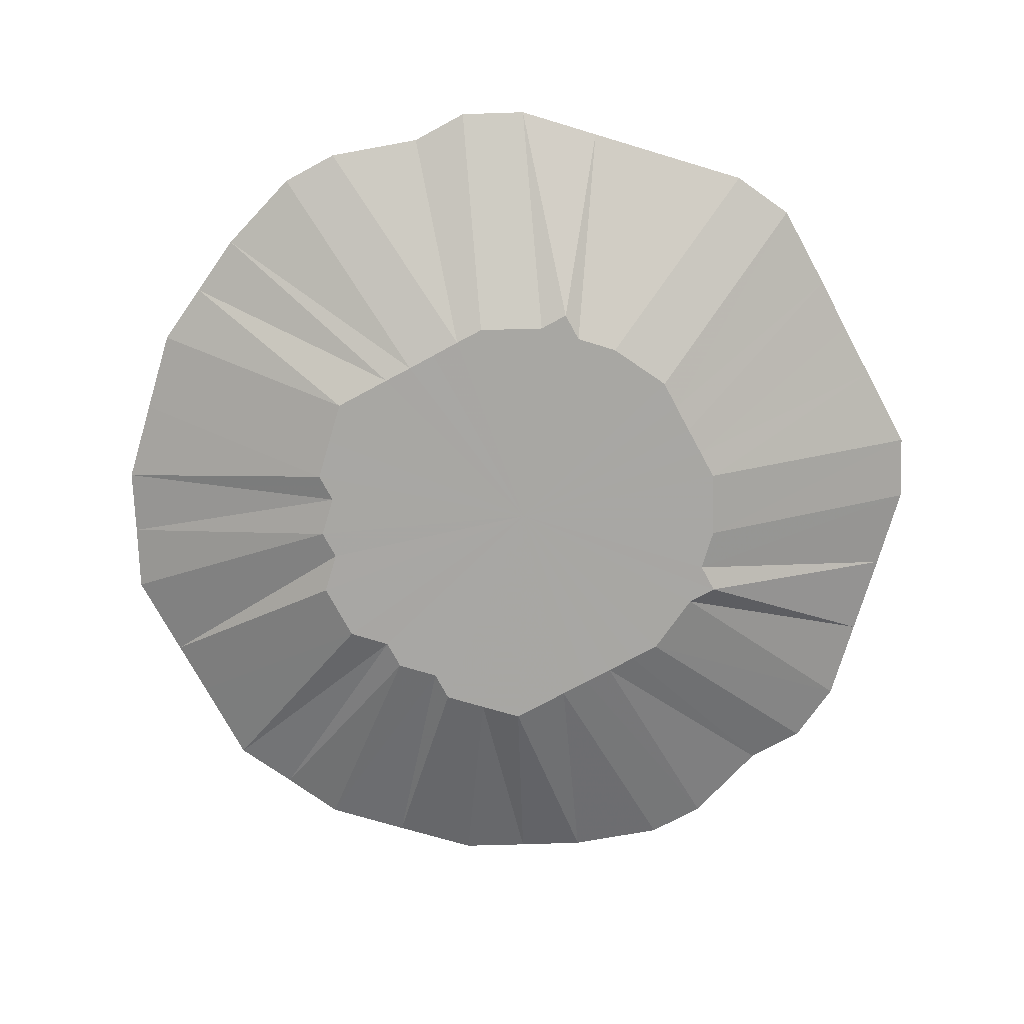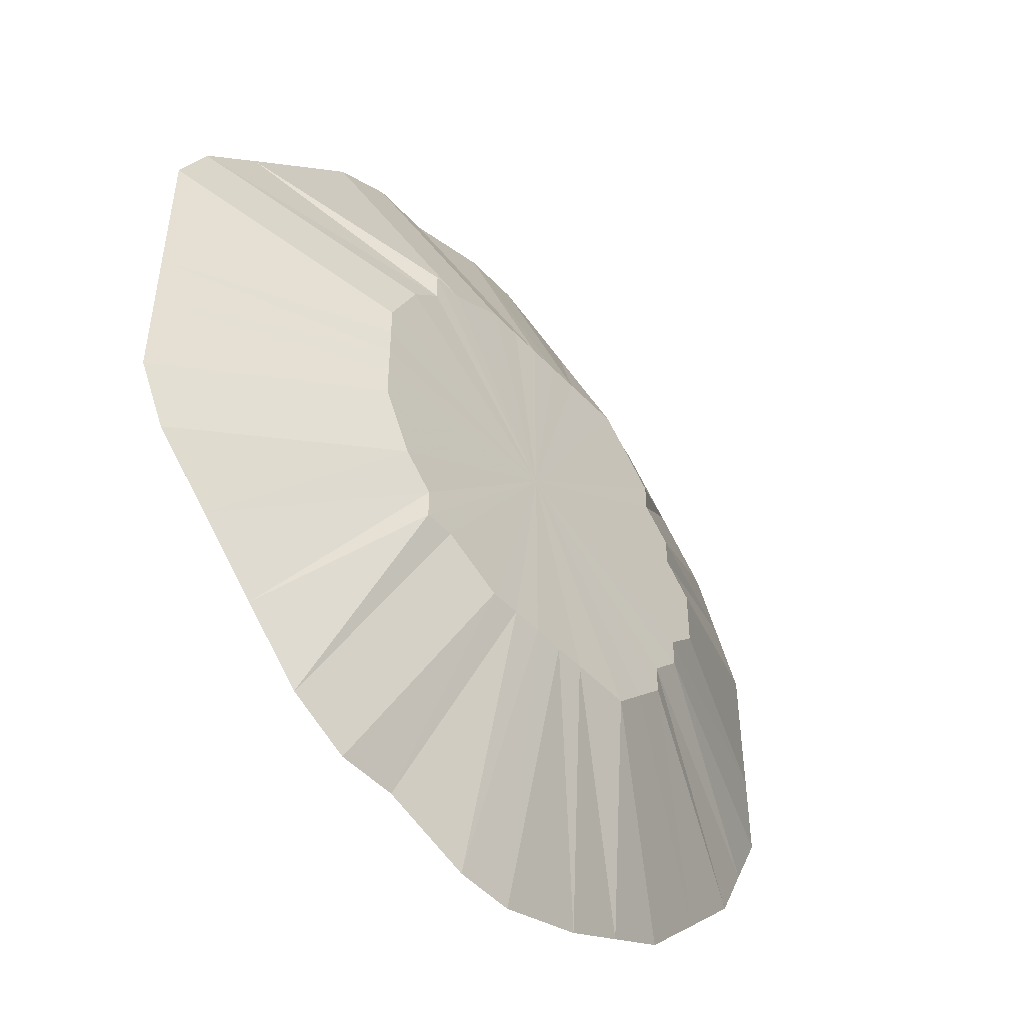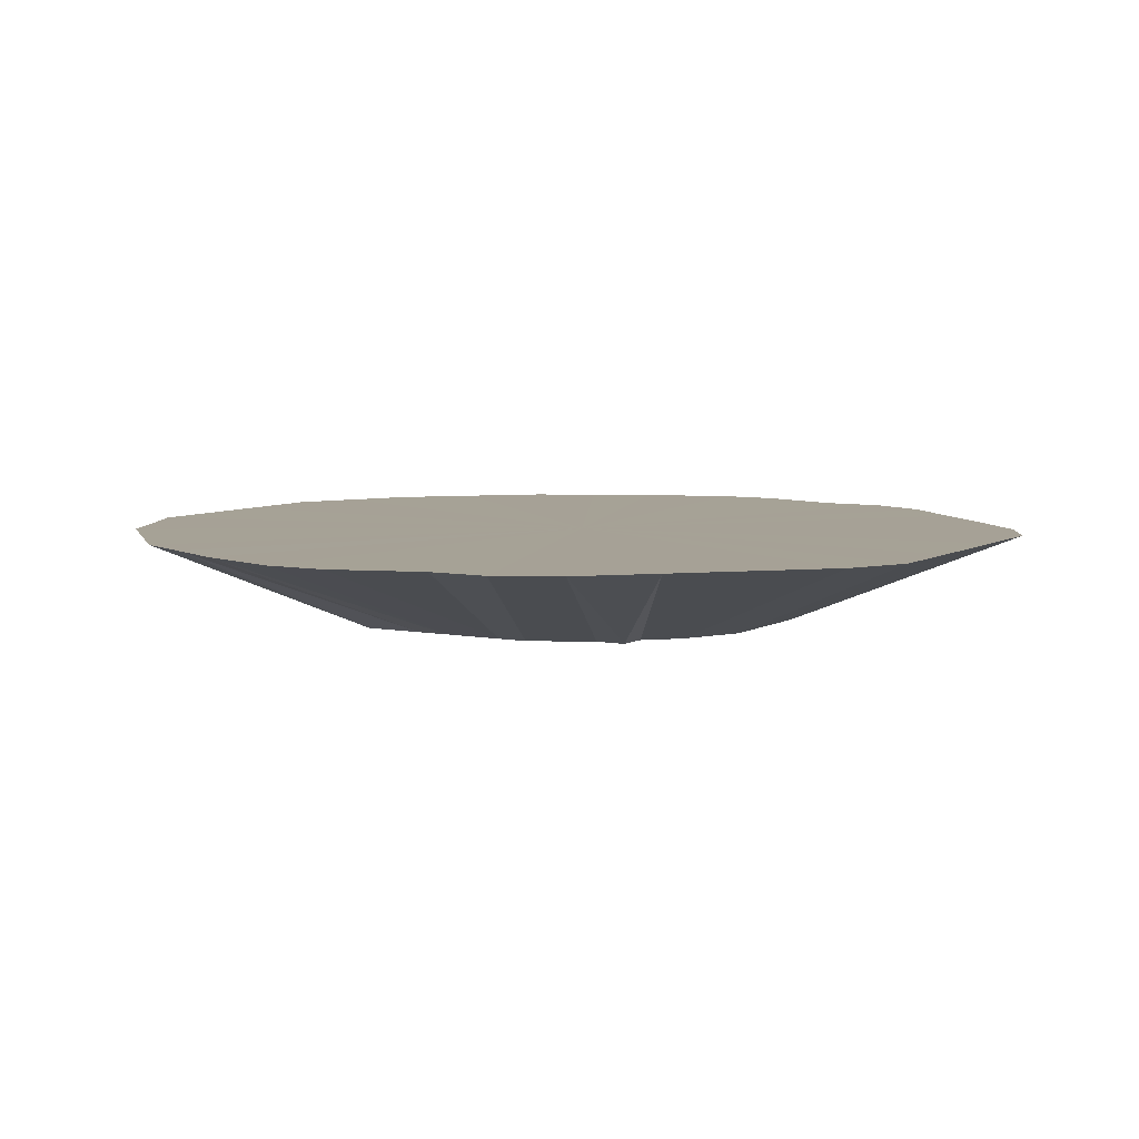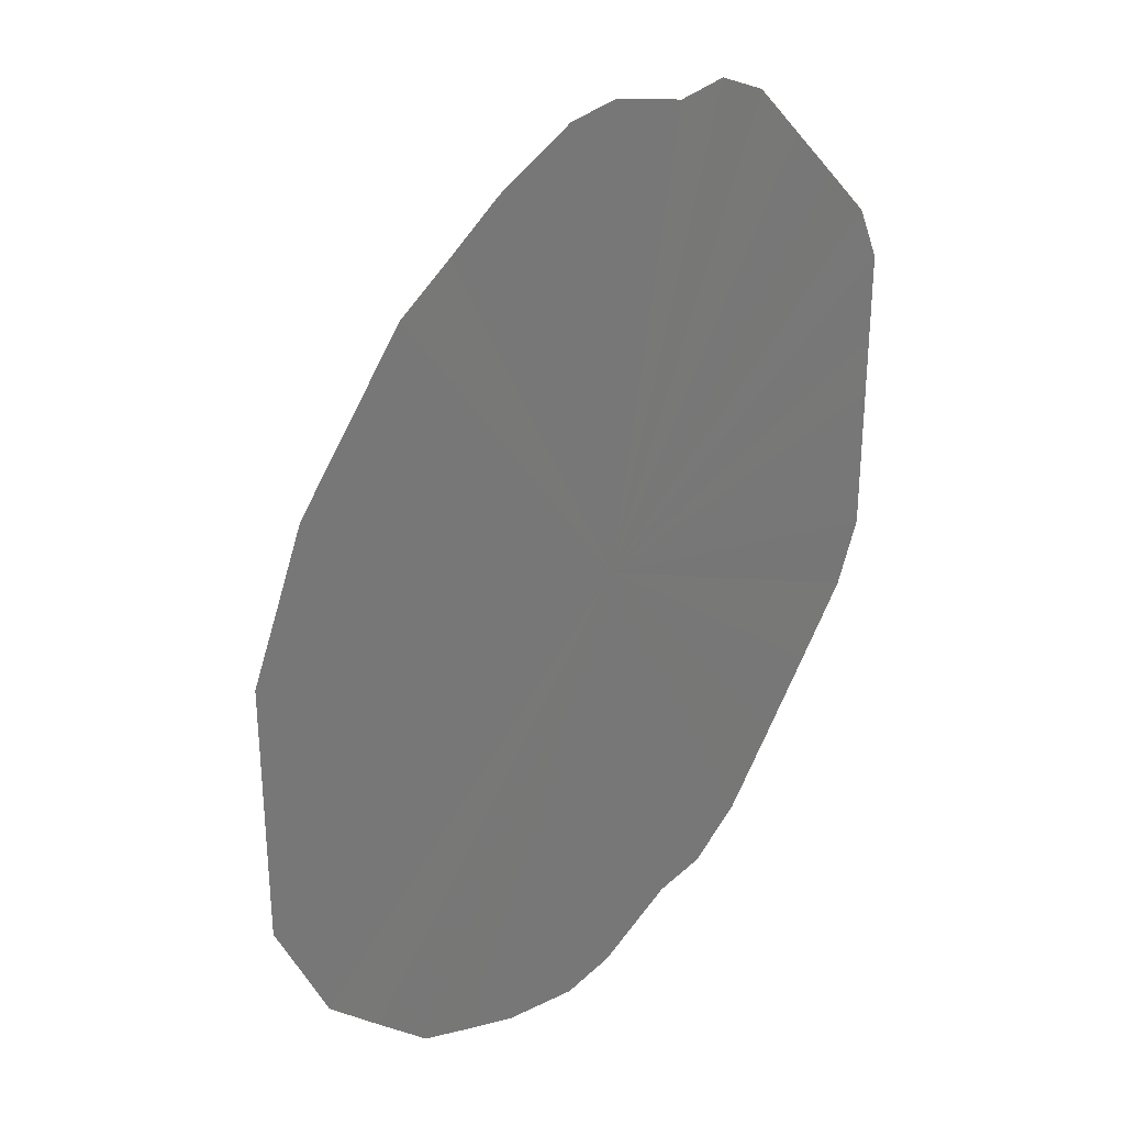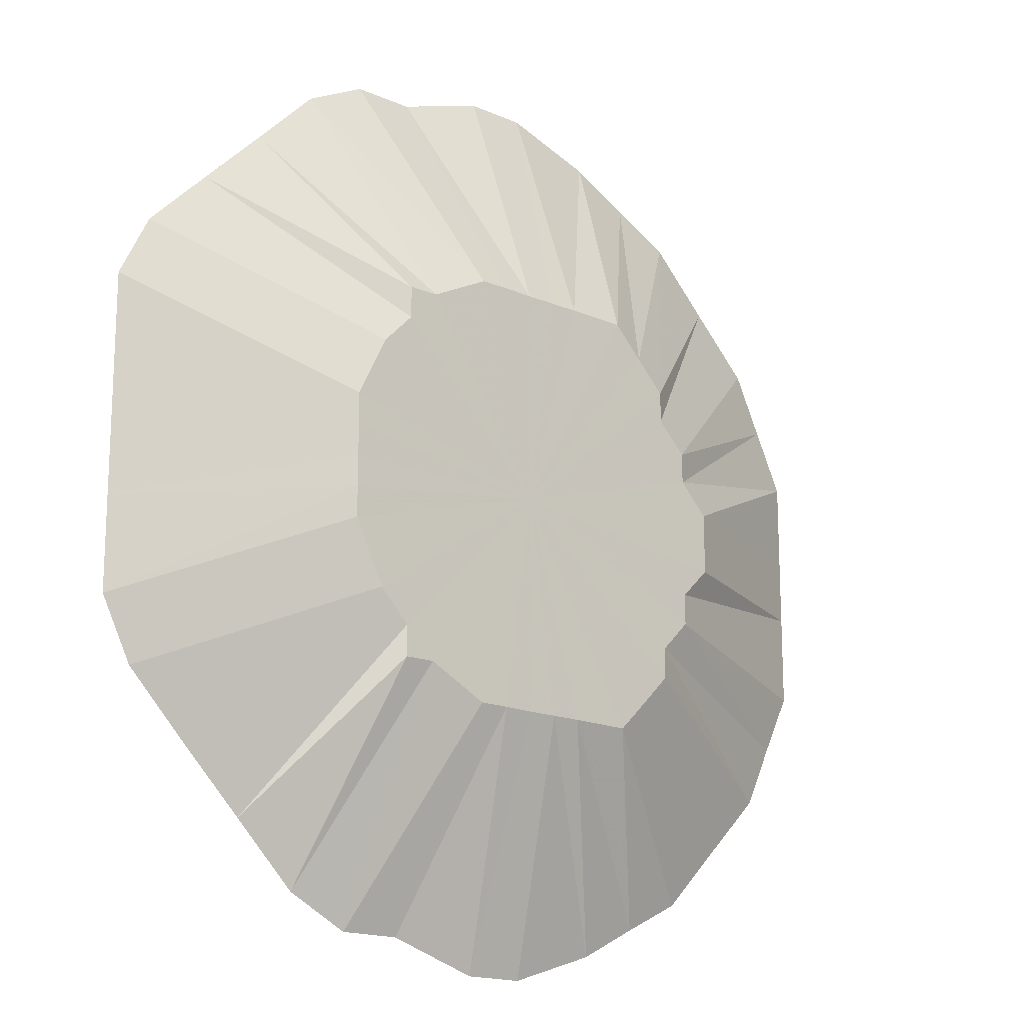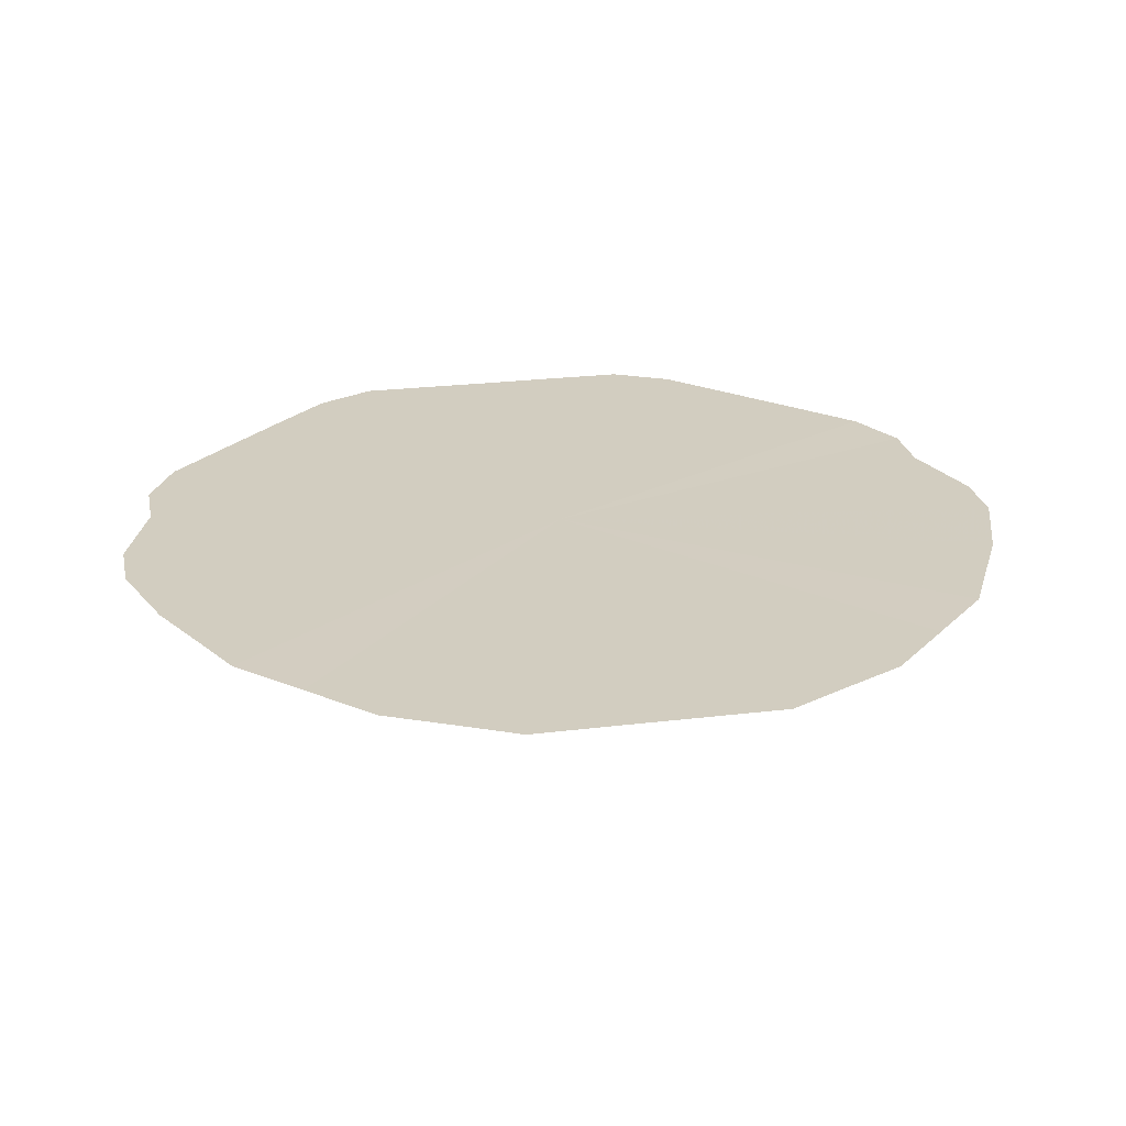
<metadata>
{"format":"obj","ext":"obj","renderer":"f3d","projection":"perspective","resolution":1024,"background":"white","views":[{"elev":-74.5,"azim":28.4,"up":"+Z"},{"elev":-49.1,"azim":130.7,"up":"+Y"},{"elev":6.3,"azim":30.4,"up":"+Z"},{"elev":32.3,"azim":-52.1,"up":"+Y"},{"elev":-16.7,"azim":138.7,"up":"+Y"},{"elev":24.7,"azim":-101.3,"up":"+Z"}]}
</metadata>
<code>
o 26209
v 2251 1883 14.64
v 2251 1883 14.64
v 2251 1883 14.67
v 2251 1883 14.67
v 2251 1883 14.67
v 2251 1883 14.67
v 2251 1883 14.64
v 2251 1883 14.64
v 2251 1883 14.67
v 2251 1883 14.67
v 2251 1883 14.64
v 2251 1883 14.67
v 2251 1883 14.67
v 2251 1883 14.64
v 2251 1883 14.67
v 2251 1883 14.67
v 2251 1883 14.64
v 2251 1883 14.67
v 2251 1883 14.67
v 2251 1883 14.64
v 2251 1883 14.67
v 2251 1883 14.67
v 2251 1883 14.64
v 2251 1883 14.67
v 2251 1883 14.67
v 2251 1883 14.64
v 2251 1883 14.67
v 2251 1883 14.67
v 2251 1883 14.64
v 2251 1883 14.67
v 2251 1883 14.67
v 2251 1883 14.64
v 2251 1883 14.67
v 2251 1883 14.67
v 2251 1883 14.64
v 2251 1883 14.67
v 2251 1883 14.67
v 2251 1883 14.64
v 2251 1883 14.67
v 2251 1883 14.67
v 2251 1883 14.64
v 2251 1883 14.67
v 2251 1883 14.67
v 2251 1883 14.64
v 2251 1883 14.67
v 2251 1883 14.67
v 2251 1883 14.64
v 2251 1883 14.67
v 2251 1883 14.67
v 2251 1883 14.64
v 2251 1883 14.67
v 2251 1883 14.67
v 2251 1883 14.64
v 2251 1883 14.67
v 2251 1883 14.67
v 2251 1883 14.64
v 2251 1883 14.67
v 2251 1883 14.67
v 2251 1883 14.64
v 2251 1883 14.67
v 2251 1883 14.67
v 2251 1883 14.64
v 2251 1883 14.67
v 2251 1883 14.67
v 2251 1883 14.64
v 2251 1883 14.67
v 2251 1883 14.67
v 2251 1883 14.64
v 2251 1883 14.67
v 2251 1883 14.67
v 2251 1883 14.64
v 2251 1883 14.67
v 2251 1883 14.67
v 2251 1883 14.64
v 2251 1883 14.67
v 2251 1883 14.67
v 2251 1883 14.64
v 2251 1883 14.67
v 2251 1883 14.67
v 2251 1883 14.64
v 2251 1883 14.67
v 2251 1883 14.67
v 2251 1883 14.64
v 2251 1883 14.67
v 2251 1883 14.67
v 2251 1883 14.64
v 2251 1883 14.67
v 2251 1883 14.67
v 2251 1883 14.64
v 2251 1883 14.67
v 2251 1883 14.67
v 2251 1883 14.64
v 2251 1883 14.67
v 2251 1883 14.67
v 2251 1883 14.64
v 2251 1883 14.67
v 2251 1883 14.67
v 2251 1883 14.64
v 2251 1883 14.67
v 2251 1883 14.67
v 2251 1883 14.64
v 2251 1883 14.67
v 2251 1883 14.67
v 2251 1883 14.64
v 2251 1883 14.67
v 2251 1883 14.67
v 2251 1883 14.64
v 2251 1883 14.67
v 2251 1883 14.67
v 2251 1883 14.64
v 2251 1883 14.67
v 2251 1883 14.67
v 2251 1883 14.67
v 2251 1883 14.67
v 2251 1883 14.67
v 2251 1883 14.67
v 2251 1883 14.67
v 2251 1883 14.67
v 2251 1883 14.67
v 2251 1883 14.67
v 2251 1883 14.67
v 2251 1883 14.67
v 2251 1883 14.67
v 2251 1883 14.67
v 2251 1883 14.67
v 2251 1883 14.67
v 2251 1883 14.67
v 2251 1883 14.67
v 2251 1883 14.67
v 2251 1883 14.67
v 2251 1883 14.67
v 2251 1883 14.67
v 2251 1883 14.67
v 2251 1883 14.67
v 2251 1883 14.67
v 2251 1883 14.67
v 2251 1883 14.67
v 2251 1883 14.67
v 2251 1883 14.67
v 2251 1883 14.67
v 2251 1883 14.67
v 2251 1883 14.67
v 2251 1883 14.67
v 2251 1883 14.67
v 2251 1883 14.67
v 2251 1883 14.67
v 2251 1883 14.67
v 2251 1883 14.67
v 2251 1883 14.67
v 2251 1883 14.67
f 1 2 3
f 2 4 5
f 1 5 6
f 1 7 2
f 8 6 9
f 8 1 10
f 8 7 1
f 11 12 4
f 2 11 13
f 2 7 11
f 14 8 15
f 14 7 8
f 14 9 16
f 11 17 18
f 11 7 17
f 17 19 12
f 20 16 21
f 20 14 22
f 20 7 14
f 23 24 19
f 17 23 25
f 17 7 23
f 26 20 27
f 26 7 20
f 26 21 28
f 23 29 30
f 23 7 29
f 29 31 24
f 32 28 33
f 32 26 34
f 32 7 26
f 35 36 31
f 29 35 37
f 29 7 35
f 38 32 39
f 38 7 32
f 38 33 40
f 35 41 42
f 35 7 41
f 41 43 36
f 44 40 45
f 44 38 46
f 44 7 38
f 47 48 43
f 41 47 49
f 41 7 47
f 50 44 51
f 50 7 44
f 50 45 52
f 47 53 54
f 47 7 53
f 53 55 48
f 56 52 57
f 56 50 58
f 56 7 50
f 59 60 55
f 53 59 61
f 53 7 59
f 62 56 63
f 62 7 56
f 62 57 64
f 59 65 66
f 59 7 65
f 65 67 60
f 68 64 69
f 68 62 70
f 68 7 62
f 71 72 67
f 65 71 73
f 65 7 71
f 74 68 75
f 74 7 68
f 74 69 76
f 71 77 78
f 71 7 77
f 77 79 72
f 80 76 81
f 80 74 82
f 80 7 74
f 83 84 79
f 77 83 85
f 77 7 83
f 86 80 87
f 86 7 80
f 86 81 88
f 83 89 90
f 83 7 89
f 89 91 84
f 92 88 93
f 92 86 94
f 92 7 86
f 95 96 91
f 89 95 97
f 89 7 95
f 98 92 99
f 98 7 92
f 98 93 100
f 95 7 101
f 95 101 102
f 101 103 96
f 101 7 104
f 101 104 105
f 104 106 103
f 104 7 107
f 104 107 108
f 107 109 106
f 110 100 109
f 107 7 110
f 110 7 98
f 107 110 111
f 110 98 112
f 113 114 115
f 114 116 115
f 117 113 115
f 116 118 115
f 119 117 115
f 118 120 115
f 121 119 115
f 120 122 115
f 123 121 115
f 122 124 115
f 125 123 115
f 124 126 115
f 127 125 115
f 126 128 115
f 129 127 115
f 128 130 115
f 131 129 115
f 130 132 115
f 133 131 115
f 132 134 115
f 135 133 115
f 134 136 115
f 137 135 115
f 136 138 115
f 139 137 115
f 138 140 115
f 141 139 115
f 140 142 115
f 143 141 115
f 142 144 115
f 145 143 115
f 146 145 115
f 144 147 115
f 148 146 115
f 147 149 115
f 150 148 115
f 149 150 115

</code>
